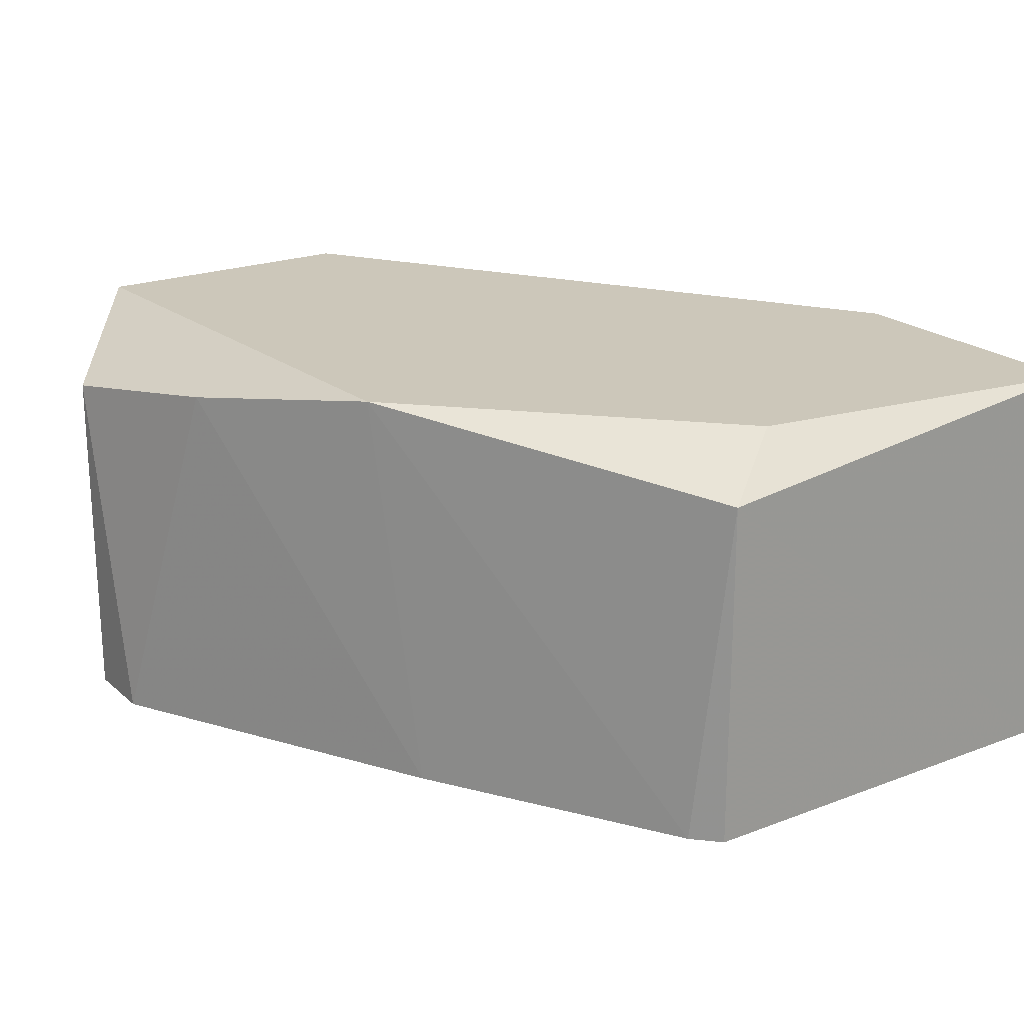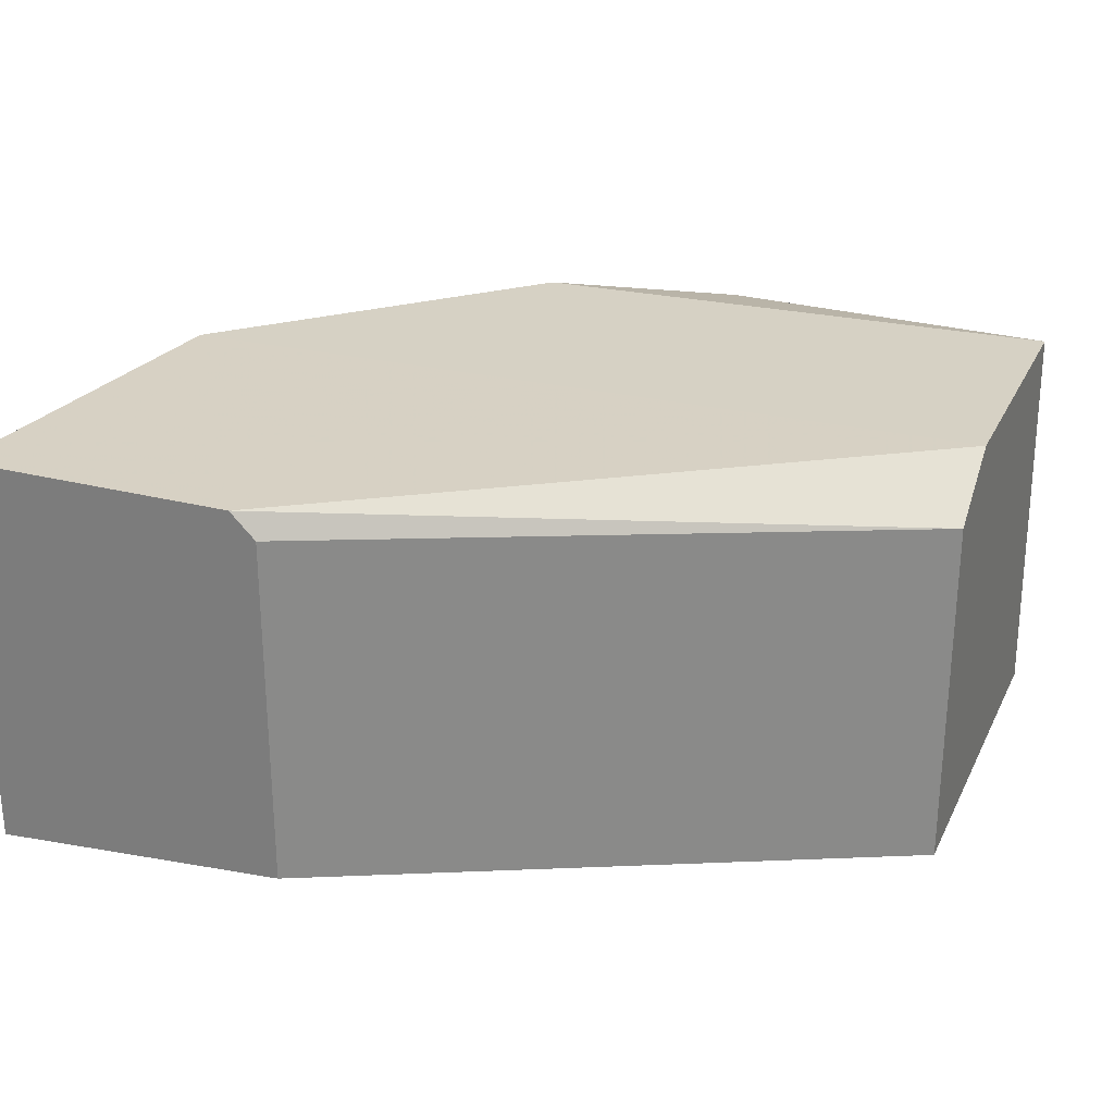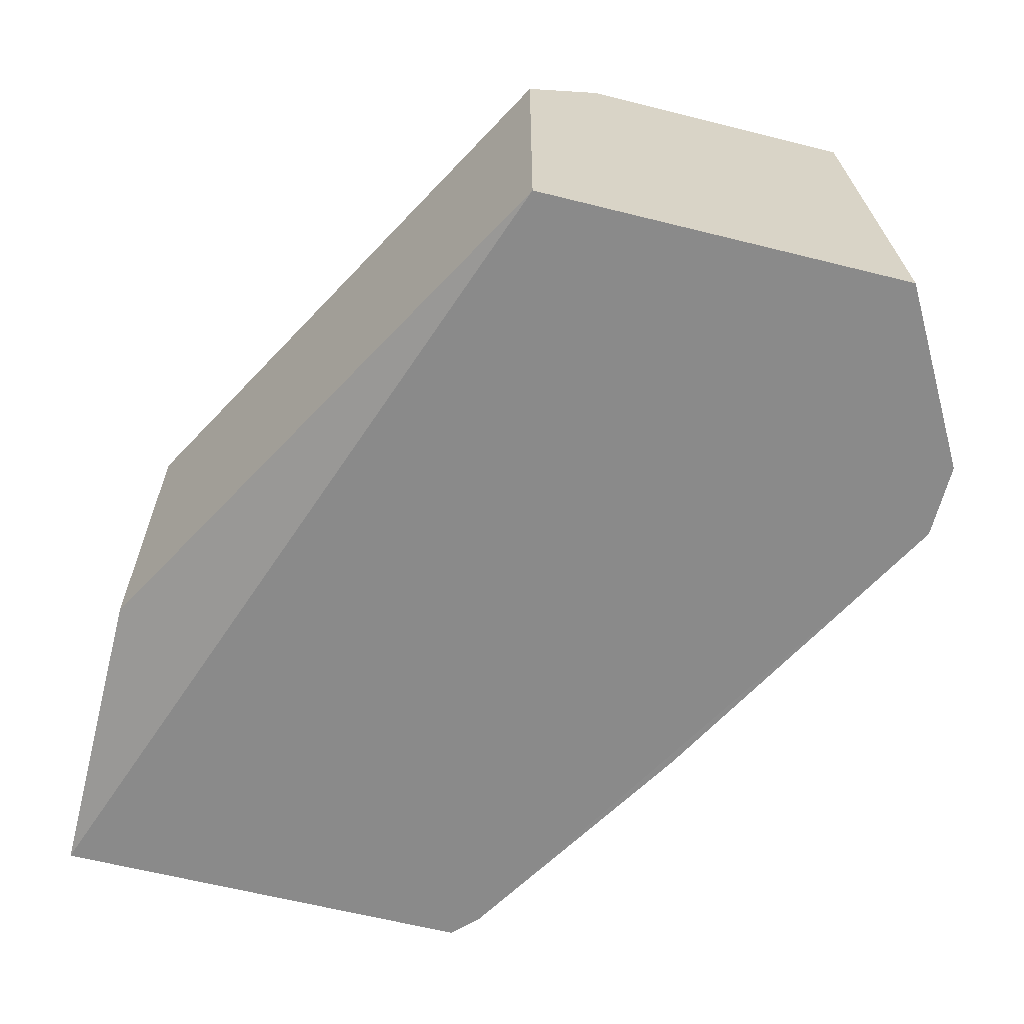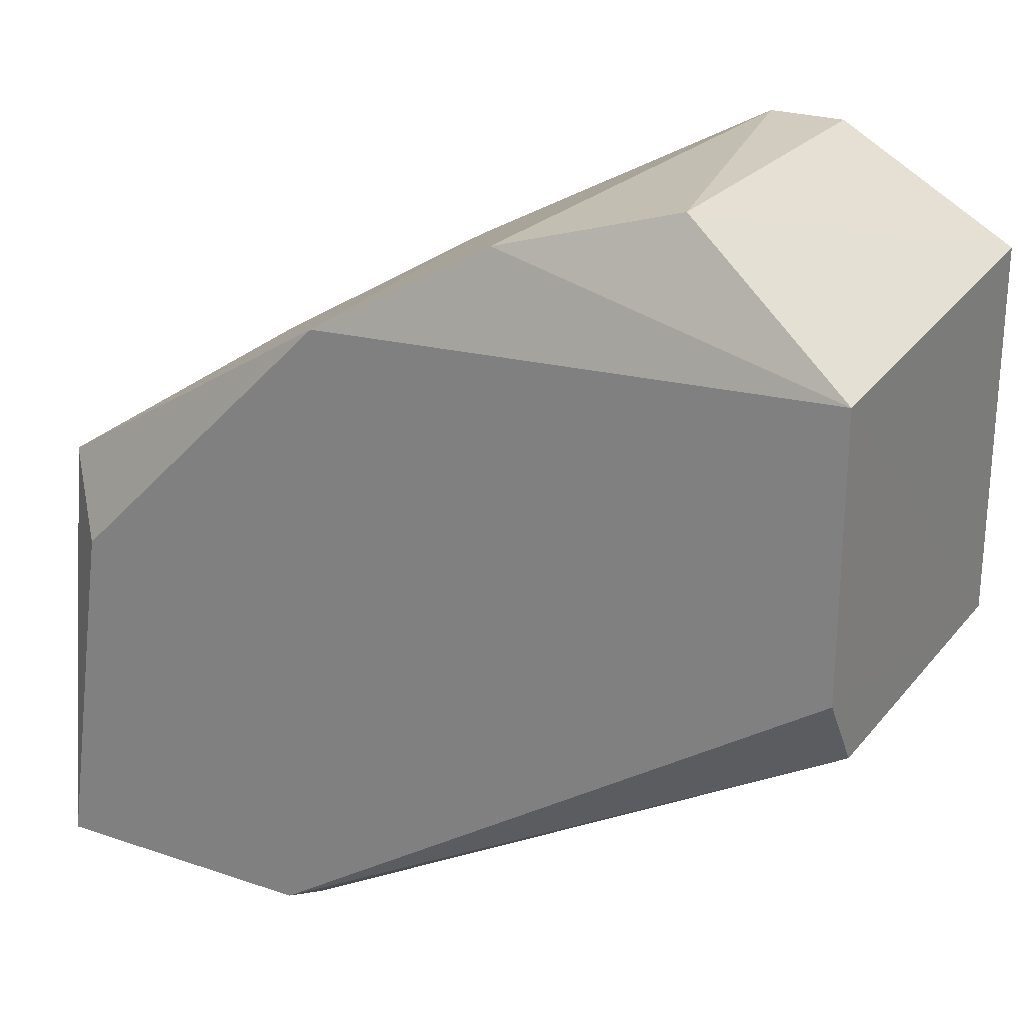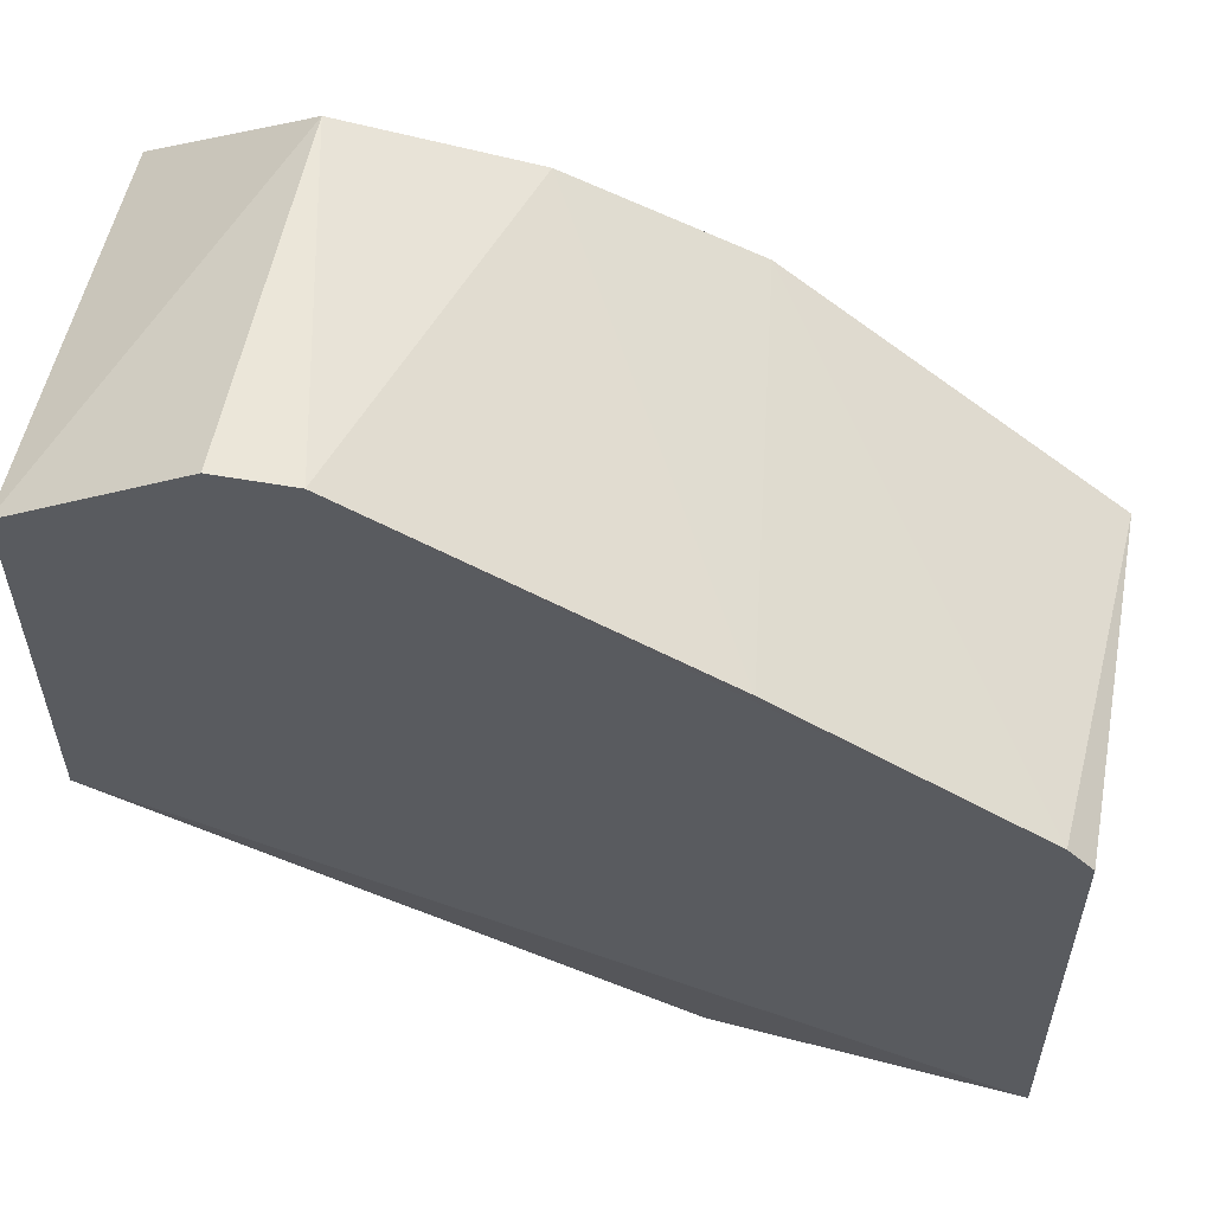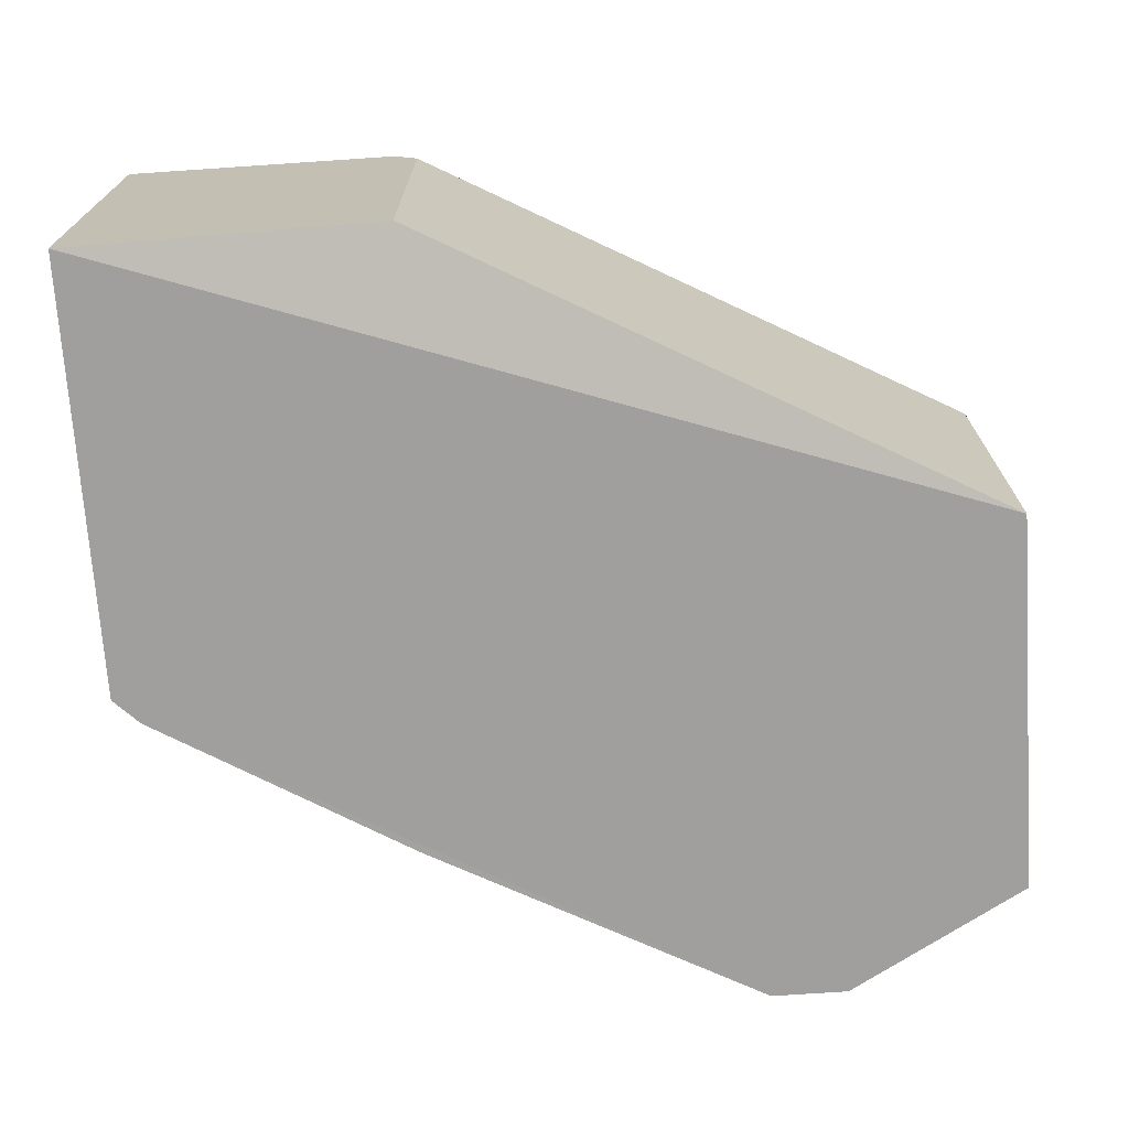
<metadata>
{"format":"obj","ext":"obj","renderer":"f3d","projection":"perspective","resolution":1024,"background":"white","views":[{"elev":21.4,"azim":-124.2,"up":"+Z"},{"elev":27.0,"azim":21.5,"up":"+Z"},{"elev":-63.5,"azim":75.7,"up":"+Z"},{"elev":23.9,"azim":29.2,"up":"+Y"},{"elev":55.8,"azim":-169.3,"up":"+Y"},{"elev":-71.4,"azim":3.7,"up":"+Z"}]}
</metadata>
<code>
v -0.00216 0.001157 0.001811
v 0.000147 0.002717 0.001625
v 0.000147 0.002717 0.000336
v 0.000787 0.000965 0.000335
v -0.002349 -0.000132 0.000337
v -0.001334 -0.000135 0.00181
v 0.000789 0.001241 0.001809
v -0.002252 0.001526 0.000337
v 0.000791 0.002254 0.001809
v -0.002348 -0.000132 0.001811
v -0.001143 0.002168 0.00181
v -0.001243 -0.000135 0.000428
v 0.000791 0.002347 0.000335
v -0.002344 0.001434 0.001627
v 0.000788 0.000965 0.001625
v -0.00013 0.002718 0.000336
v -0.000498 0.002534 0.001718
v -0.002345 0.001434 0.000337
v -0.001242 -0.000135 0.001718
v -0.001329 0.002076 0.000336
f 17 16 20
f 3 4 5
f 1 6 7
f 3 5 8
f 1 7 9
f 7 4 9
f 6 1 10
f 5 6 10
f 1 9 11
f 5 4 12
f 6 5 12
f 3 2 13
f 4 3 13
f 2 9 13
f 9 4 13
f 10 1 14
f 5 10 14
f 1 11 14
f 11 8 14
f 4 7 15
f 7 6 15
f 12 4 15
f 2 3 16
f 3 8 16
f 9 2 17
f 11 9 17
f 2 16 17
f 8 5 18
f 5 14 18
f 14 8 18
f 6 12 19
f 15 6 19
f 12 15 19
f 8 11 20
f 16 8 20
f 11 17 20

</code>
